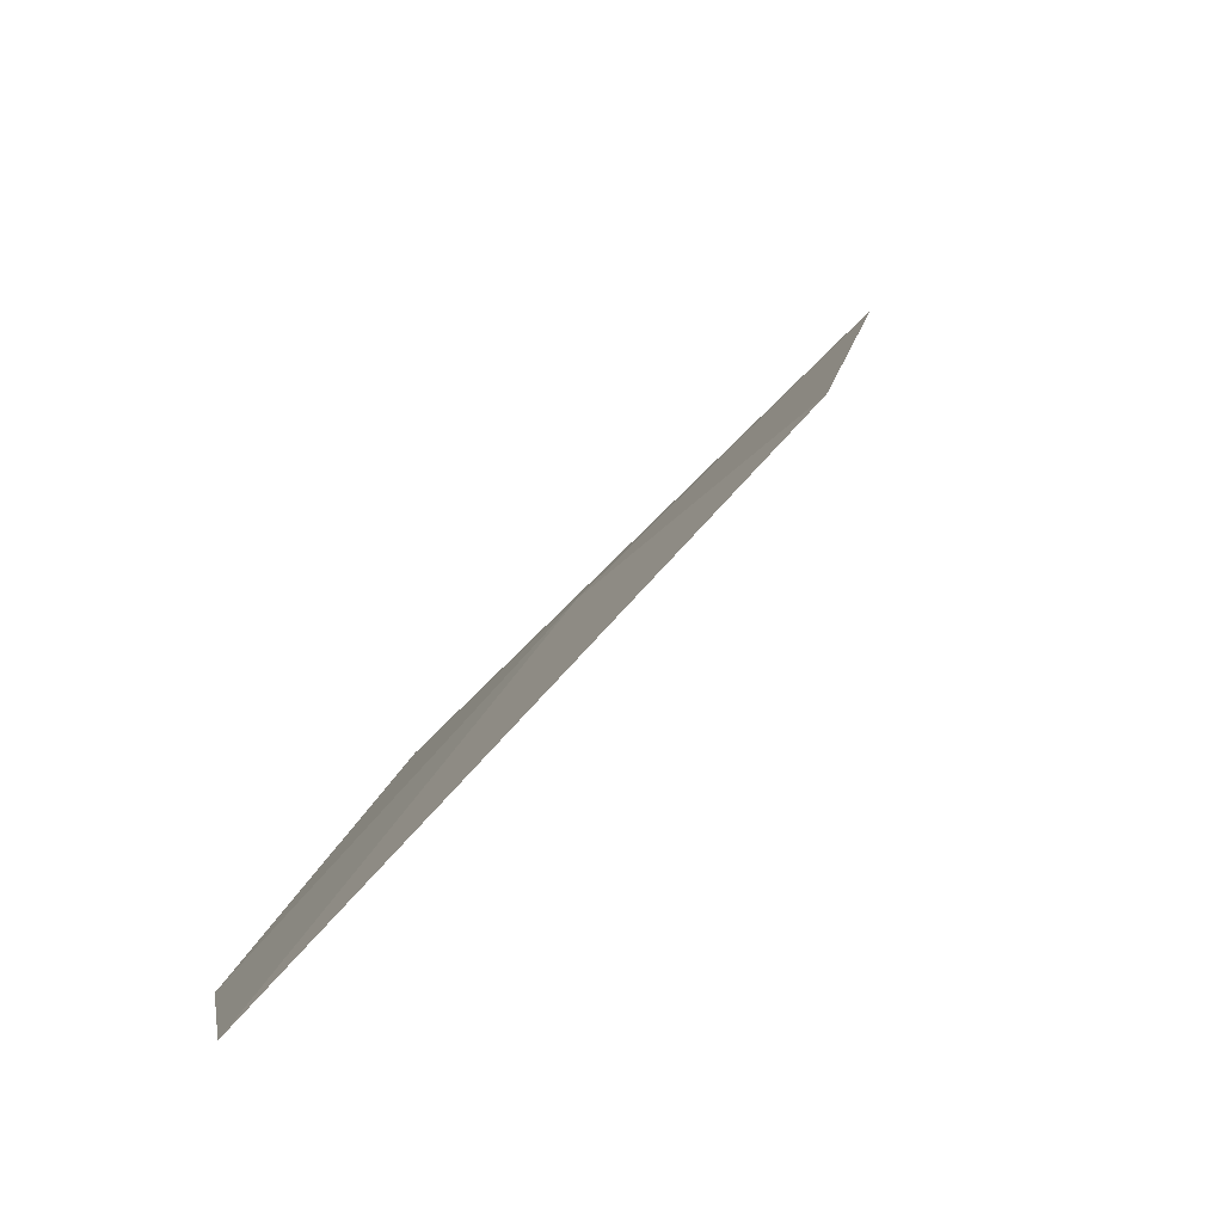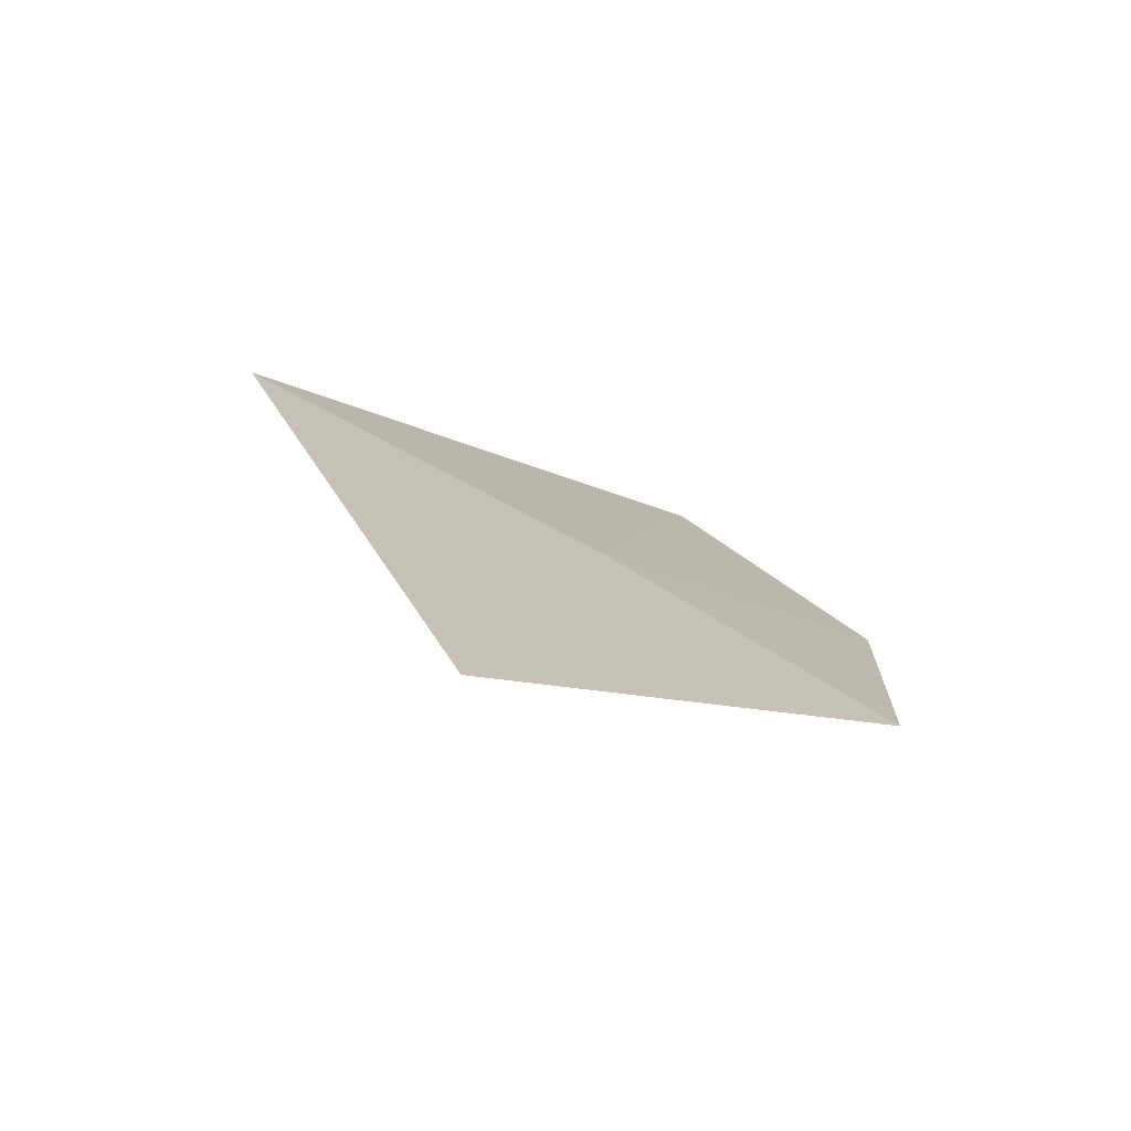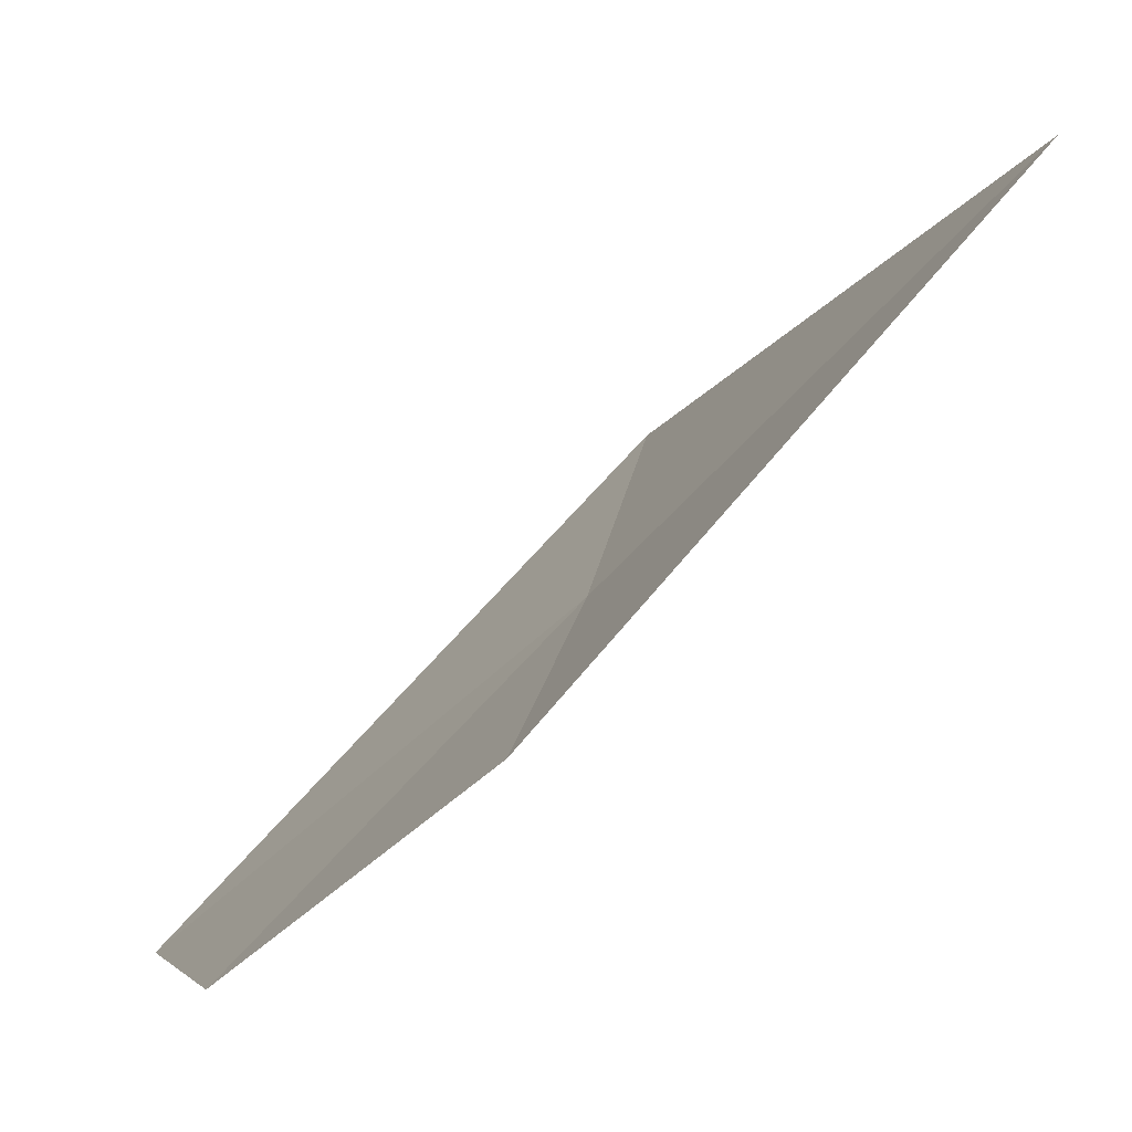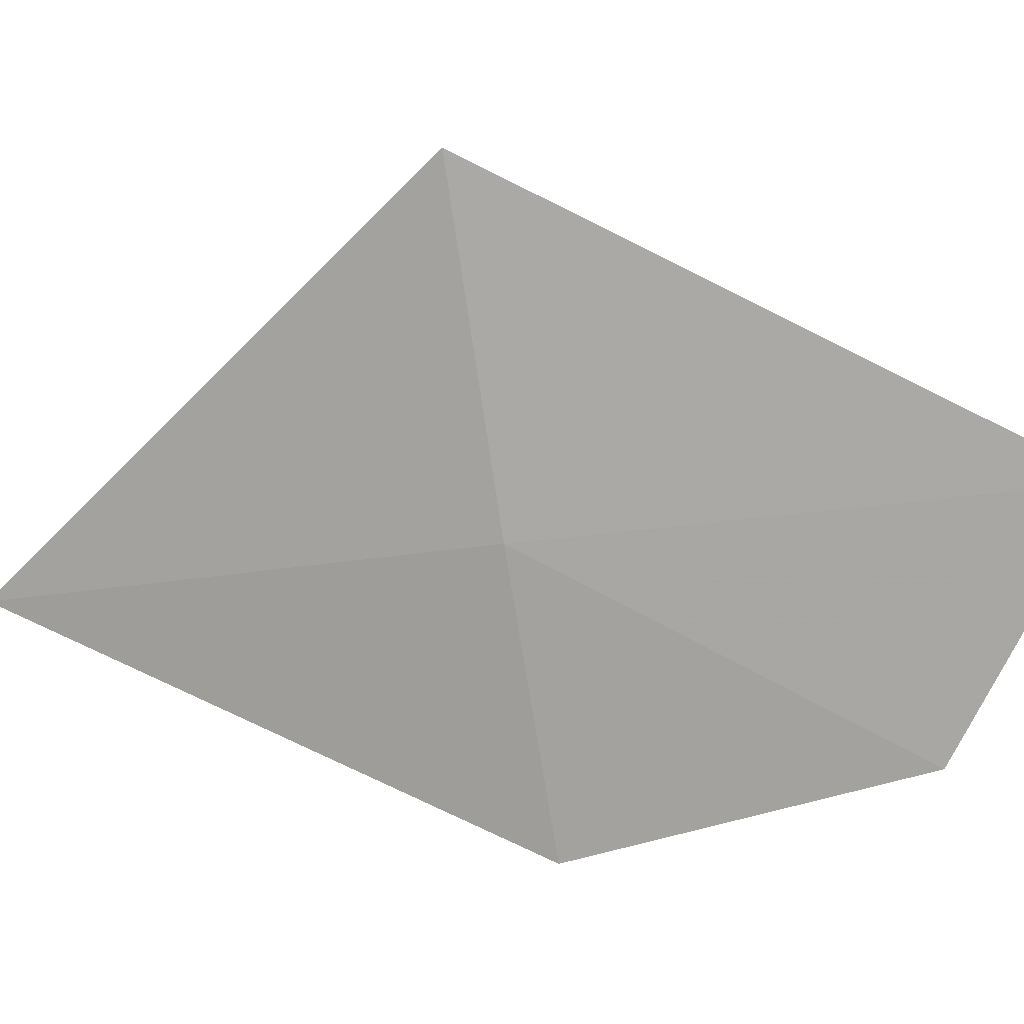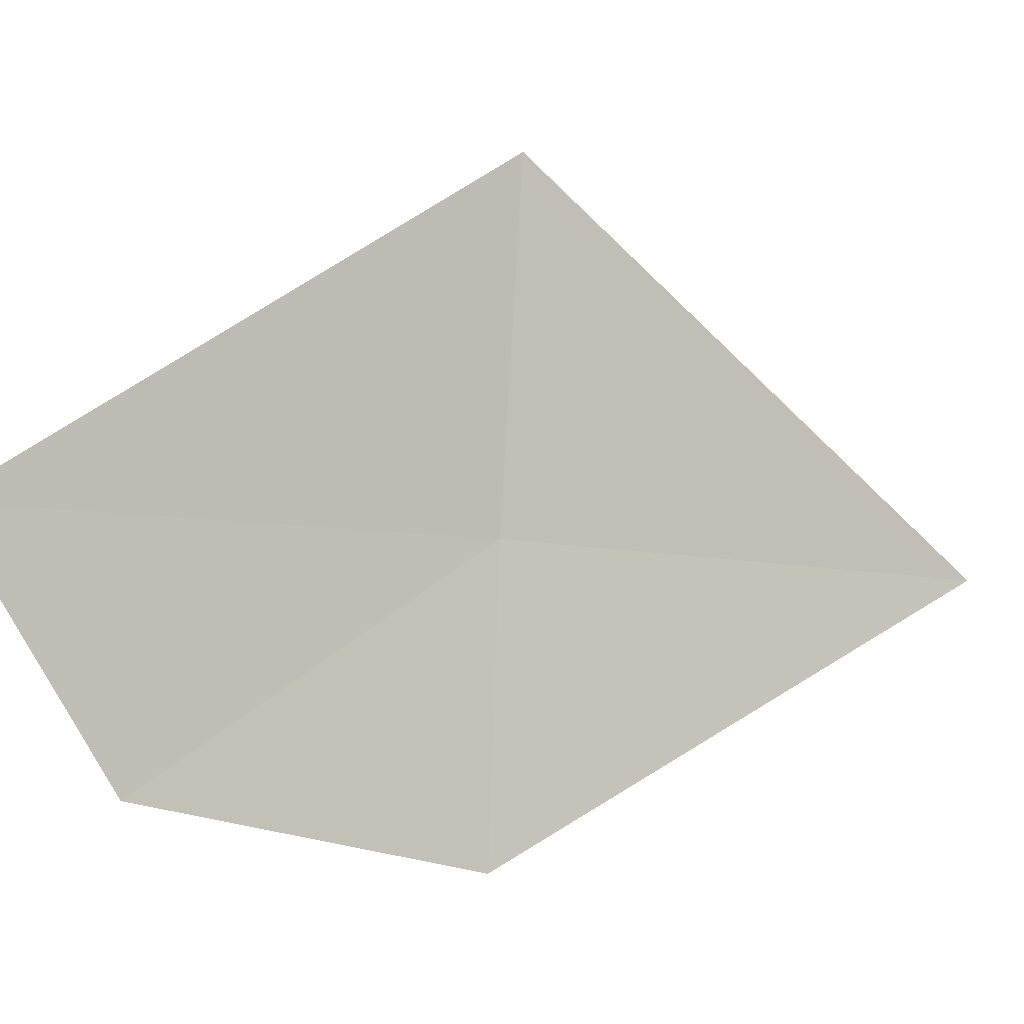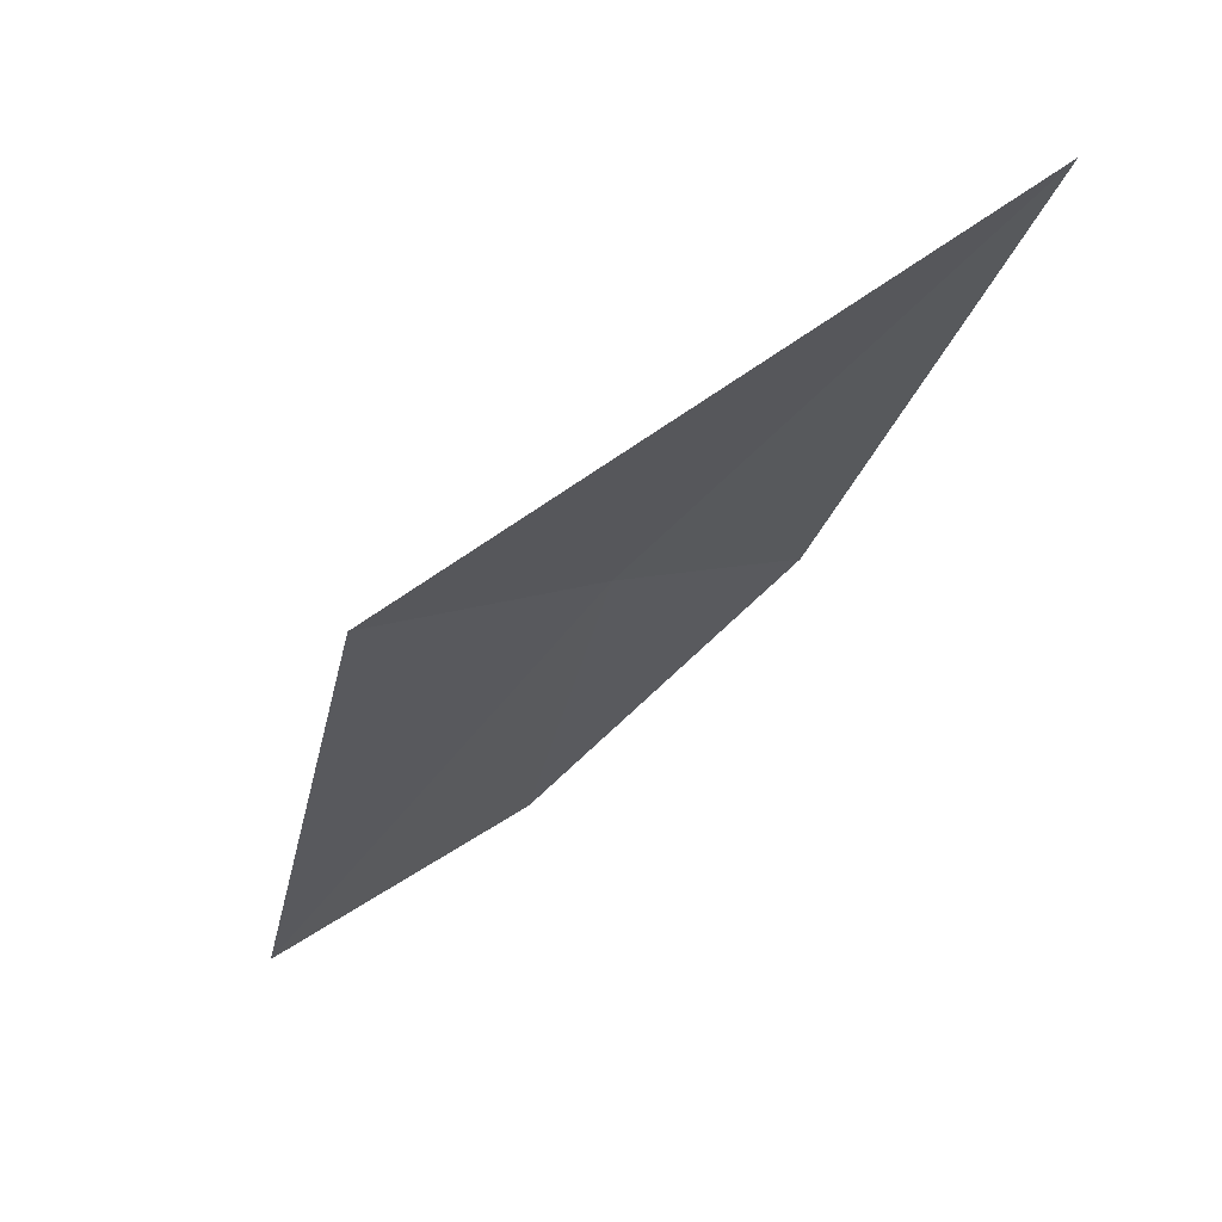
<metadata>
{"format":"obj","ext":"obj","renderer":"f3d","projection":"perspective","resolution":1024,"background":"white","views":[{"elev":-18.8,"azim":-31.8,"up":"+Y"},{"elev":56.0,"azim":117.1,"up":"+Y"},{"elev":-67.0,"azim":95.2,"up":"+Z"},{"elev":4.4,"azim":-114.5,"up":"+Z"},{"elev":6.3,"azim":18.4,"up":"+Z"},{"elev":18.9,"azim":33.9,"up":"+Y"}]}
</metadata>
<code>
v 5.894 -1.51 38.38
v 5.528 -2.034 38.07
v 5.348 -2.18 38.49
v 5.9 -1.415 38.96
v 6.496 -0.8907 38.27
v 5.908 -1.606 37.9
f 1 3 2
f 1 4 3
f 1 5 4
f 1 6 5
f 1 2 6

</code>
